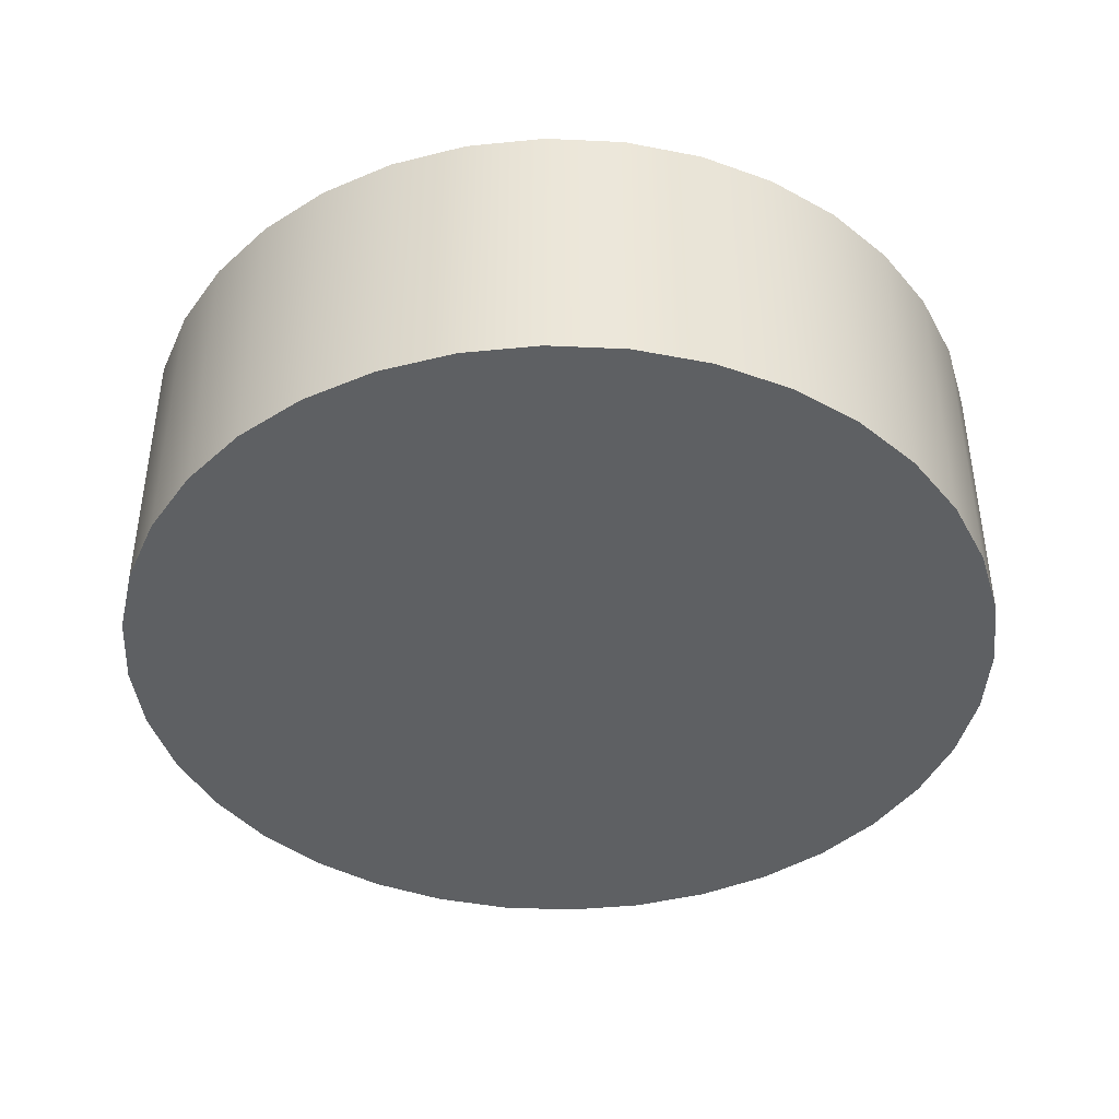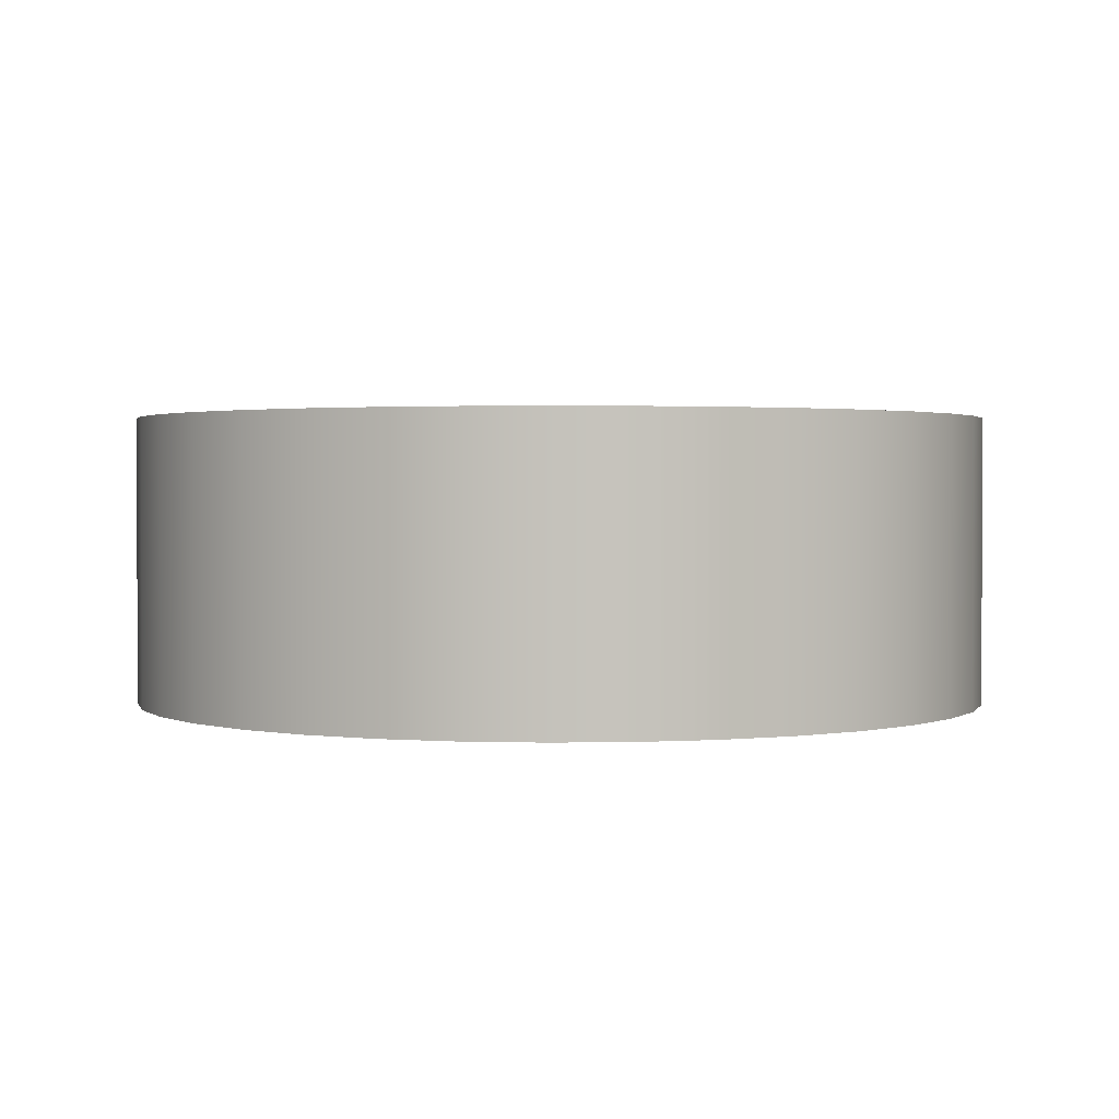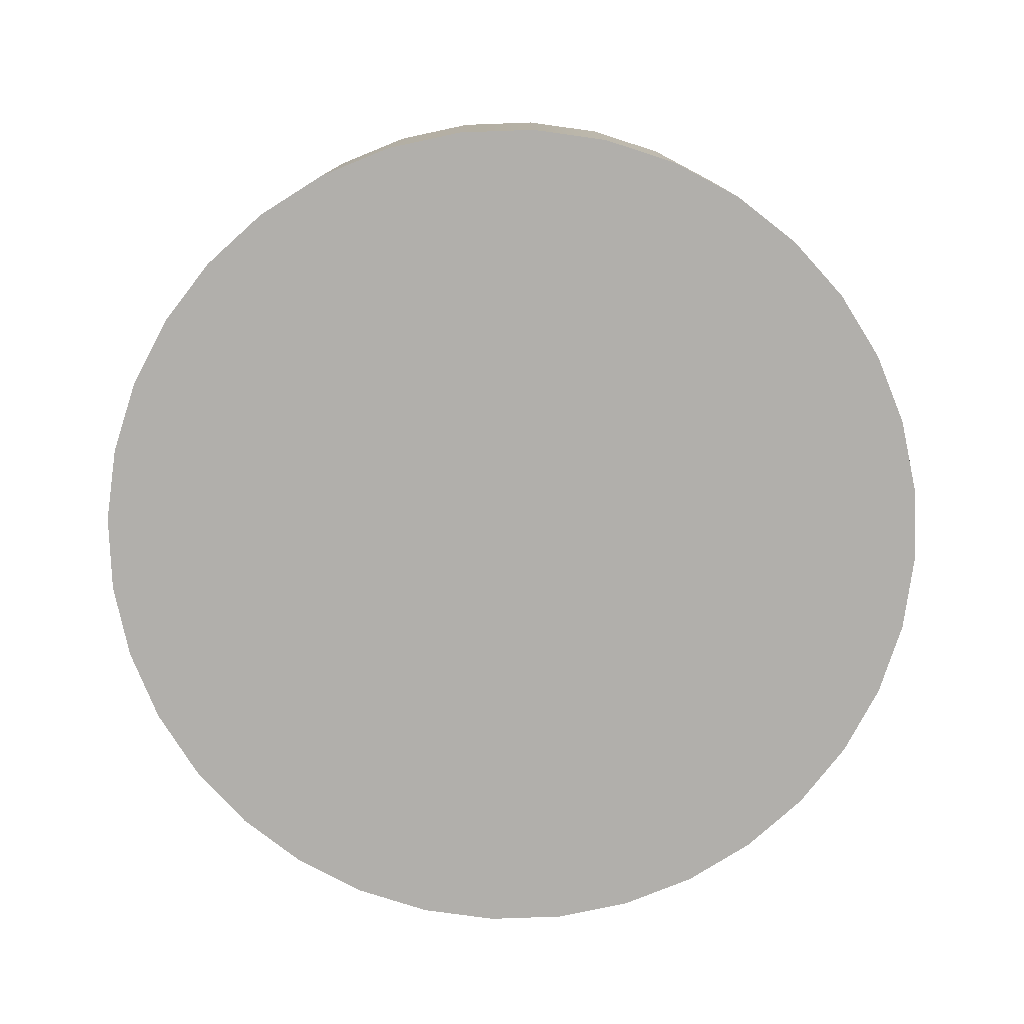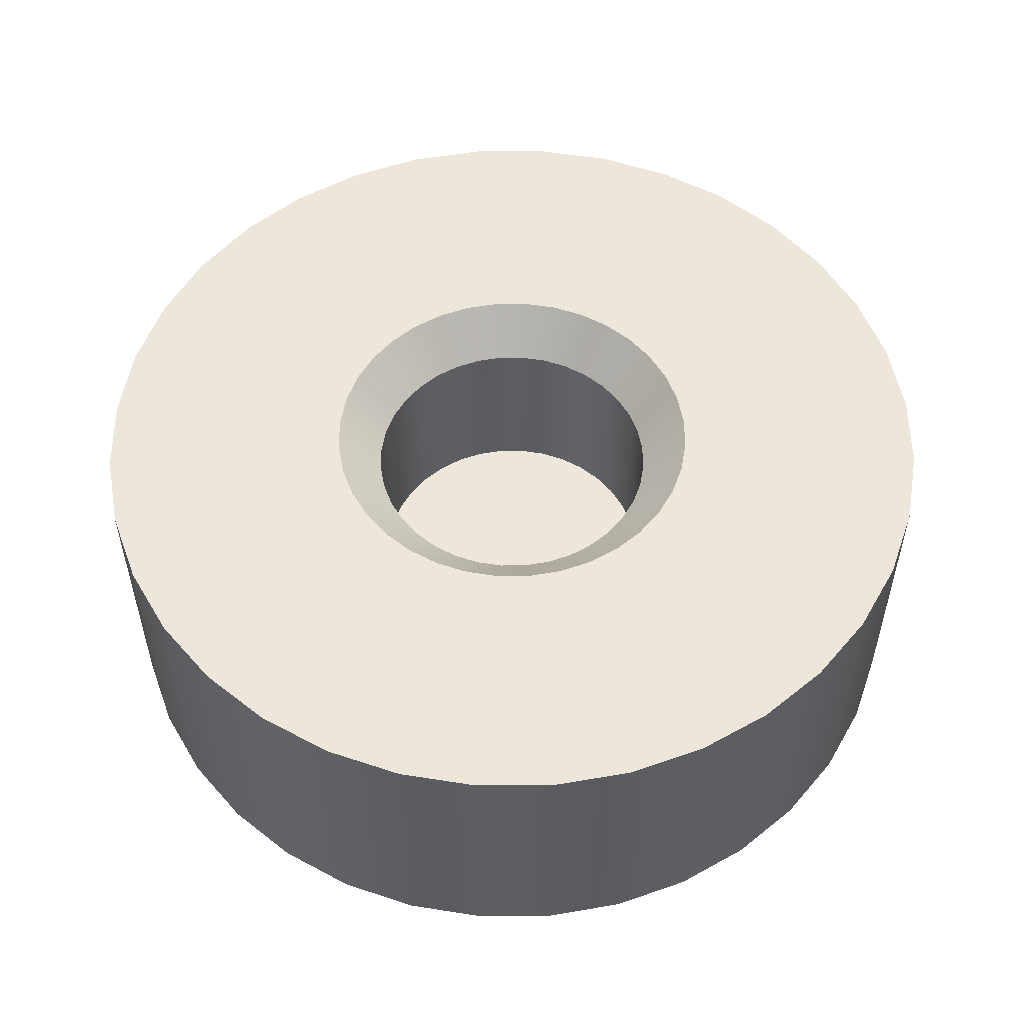
<metadata>
{"format":"obj","ext":"obj","renderer":"f3d","projection":"perspective","resolution":1024,"background":"white","views":[{"elev":-42.3,"azim":-58.2,"up":"+Y"},{"elev":1.7,"azim":-138.6,"up":"+Y"},{"elev":-78.2,"azim":37.1,"up":"+Y"},{"elev":53.9,"azim":74.6,"up":"+Y"}]}
</metadata>
<code>
v -629.5 24.22 -186.9
v -629.7 24.22 -185.2
v -630.2 24.22 -183.5
v -630.9 24.22 -181.9
v -631.9 24.22 -180.5
v -633.1 24.22 -179.3
v -634.5 24.22 -178.3
v -636.1 24.22 -177.5
v -637.8 24.22 -177.1
v -639.5 24.22 -176.9
v -641.3 24.22 -177.1
v -643 24.22 -177.5
v -644.5 24.22 -178.3
v -646 24.22 -179.3
v -647.2 24.22 -180.5
v -648.2 24.22 -181.9
v -648.9 24.22 -183.5
v -649.4 24.22 -185.2
v -649.5 24.22 -186.9
v -649.4 24.22 -188.6
v -648.9 24.22 -190.3
v -648.2 24.22 -191.9
v -647.2 24.22 -193.3
v -646 24.22 -194.6
v -644.5 24.22 -195.6
v -643 24.22 -196.3
v -641.3 24.22 -196.8
v -639.5 24.22 -196.9
v -637.8 24.22 -196.8
v -636.1 24.22 -196.3
v -634.5 24.22 -195.6
v -633.1 24.22 -194.6
v -631.9 24.22 -193.3
v -630.9 24.22 -191.9
v -630.2 24.22 -190.3
v -629.7 24.22 -188.6
v -629.5 24.22 -186.9
v -626.5 27.22 -186.9
v -626.5 27.22 -186.9
v -626.7 27.22 -189.2
v -627.3 27.22 -191.4
v -628.3 27.22 -193.4
v -629.6 27.22 -195.3
v -631.2 27.22 -196.9
v -633 27.22 -198.2
v -635.1 27.22 -199.1
v -637.3 27.22 -199.7
v -639.5 27.22 -199.9
v -641.8 27.22 -199.7
v -644 27.22 -199.1
v -646 27.22 -198.2
v -647.9 27.22 -196.9
v -649.5 27.22 -195.3
v -650.8 27.22 -193.4
v -651.8 27.22 -191.4
v -652.4 27.22 -189.2
v -652.5 27.22 -186.9
v -652.4 27.22 -184.7
v -651.8 27.22 -182.5
v -650.8 27.22 -180.4
v -649.5 27.22 -178.6
v -647.9 27.22 -177
v -646 27.22 -175.7
v -644 27.22 -174.7
v -641.8 27.22 -174.1
v -639.5 27.22 -173.9
v -637.3 27.22 -174.1
v -635.1 27.22 -174.7
v -633 27.22 -175.7
v -631.2 27.22 -177
v -629.6 27.22 -178.6
v -628.3 27.22 -180.4
v -627.3 27.22 -182.5
v -626.7 27.22 -184.7
v -629.5 12.22 -186.9
v -629.7 12.22 -188.6
v -630.2 12.22 -190.3
v -630.9 12.22 -191.9
v -631.9 12.22 -193.3
v -633.1 12.22 -194.6
v -634.5 12.22 -195.6
v -636.1 12.22 -196.3
v -637.8 12.22 -196.8
v -639.5 12.22 -196.9
v -641.3 12.22 -196.8
v -643 12.22 -196.3
v -644.5 12.22 -195.6
v -646 12.22 -194.6
v -647.2 12.22 -193.3
v -648.2 12.22 -191.9
v -648.9 12.22 -190.3
v -649.4 12.22 -188.6
v -649.5 12.22 -186.9
v -649.4 12.22 -185.2
v -648.9 12.22 -183.5
v -648.2 12.22 -181.9
v -647.2 12.22 -180.5
v -646 12.22 -179.3
v -644.5 12.22 -178.3
v -643 12.22 -177.5
v -641.3 12.22 -177.1
v -639.5 12.22 -176.9
v -637.8 12.22 -177.1
v -636.1 12.22 -177.5
v -634.5 12.22 -178.3
v -633.1 12.22 -179.3
v -631.9 12.22 -180.5
v -630.9 12.22 -181.9
v -630.2 12.22 -183.5
v -629.7 12.22 -185.2
v -629.5 12.22 -186.9
v -629.5 24.22 -186.9
v -629.7 24.22 -185.2
v -630.2 24.22 -183.5
v -630.9 24.22 -181.9
v -631.9 24.22 -180.5
v -633.1 24.22 -179.3
v -634.5 24.22 -178.3
v -636.1 24.22 -177.5
v -637.8 24.22 -177.1
v -639.5 24.22 -176.9
v -641.3 24.22 -177.1
v -643 24.22 -177.5
v -644.5 24.22 -178.3
v -646 24.22 -179.3
v -647.2 24.22 -180.5
v -648.2 24.22 -181.9
v -648.9 24.22 -183.5
v -649.4 24.22 -185.2
v -649.5 24.22 -186.9
v -649.4 24.22 -188.6
v -648.9 24.22 -190.3
v -648.2 24.22 -191.9
v -647.2 24.22 -193.3
v -646 24.22 -194.6
v -644.5 24.22 -195.6
v -643 24.22 -196.3
v -641.3 24.22 -196.8
v -639.5 24.22 -196.9
v -637.8 24.22 -196.8
v -636.1 24.22 -196.3
v -634.5 24.22 -195.6
v -633.1 24.22 -194.6
v -631.9 24.22 -193.3
v -630.9 24.22 -191.9
v -630.2 24.22 -190.3
v -629.7 24.22 -188.6
v -629.5 24.22 -186.9
v -609.5 27.22 -186.9
v -610 27.22 -181.7
v -611.4 27.22 -176.7
v -613.6 27.22 -171.9
v -616.6 27.22 -167.6
v -620.3 27.22 -163.9
v -624.5 27.22 -160.9
v -629.3 27.22 -158.7
v -634.3 27.22 -157.4
v -639.5 27.22 -156.9
v -644.8 27.22 -157.4
v -649.8 27.22 -158.7
v -654.5 27.22 -160.9
v -658.8 27.22 -163.9
v -662.5 27.22 -167.6
v -665.5 27.22 -171.9
v -667.7 27.22 -176.7
v -669.1 27.22 -181.7
v -669.5 27.22 -186.9
v -669.1 27.22 -192.1
v -667.7 27.22 -197.2
v -665.5 27.22 -201.9
v -662.5 27.22 -206.2
v -658.8 27.22 -209.9
v -654.5 27.22 -212.9
v -649.8 27.22 -215.1
v -644.8 27.22 -216.5
v -639.5 27.22 -216.9
v -634.3 27.22 -216.5
v -629.3 27.22 -215.1
v -624.5 27.22 -212.9
v -620.3 27.22 -209.9
v -616.6 27.22 -206.2
v -613.6 27.22 -201.9
v -611.4 27.22 -197.2
v -610 27.22 -192.1
v -626.5 27.22 -186.9
v -626.7 27.22 -189.2
v -627.3 27.22 -191.4
v -628.3 27.22 -193.4
v -629.6 27.22 -195.3
v -631.2 27.22 -196.9
v -633 27.22 -198.2
v -635.1 27.22 -199.1
v -637.3 27.22 -199.7
v -639.5 27.22 -199.9
v -641.8 27.22 -199.7
v -644 27.22 -199.1
v -646 27.22 -198.2
v -647.9 27.22 -196.9
v -649.5 27.22 -195.3
v -650.8 27.22 -193.4
v -651.8 27.22 -191.4
v -652.4 27.22 -189.2
v -652.5 27.22 -186.9
v -652.4 27.22 -184.7
v -651.8 27.22 -182.5
v -650.8 27.22 -180.4
v -649.5 27.22 -178.6
v -647.9 27.22 -177
v -646 27.22 -175.7
v -644 27.22 -174.7
v -641.8 27.22 -174.1
v -639.5 27.22 -173.9
v -637.3 27.22 -174.1
v -635.1 27.22 -174.7
v -633 27.22 -175.7
v -631.2 27.22 -177
v -629.6 27.22 -178.6
v -628.3 27.22 -180.4
v -627.3 27.22 -182.5
v -626.7 27.22 -184.7
v -629.5 12.22 -186.9
v -629.7 12.22 -188.6
v -630.2 12.22 -190.3
v -630.9 12.22 -191.9
v -631.9 12.22 -193.3
v -633.1 12.22 -194.6
v -634.5 12.22 -195.6
v -636.1 12.22 -196.3
v -637.8 12.22 -196.8
v -639.5 12.22 -196.9
v -641.3 12.22 -196.8
v -643 12.22 -196.3
v -644.5 12.22 -195.6
v -646 12.22 -194.6
v -647.2 12.22 -193.3
v -648.2 12.22 -191.9
v -648.9 12.22 -190.3
v -649.4 12.22 -188.6
v -649.5 12.22 -186.9
v -649.4 12.22 -185.2
v -648.9 12.22 -183.5
v -648.2 12.22 -181.9
v -647.2 12.22 -180.5
v -646 12.22 -179.3
v -644.5 12.22 -178.3
v -643 12.22 -177.5
v -641.3 12.22 -177.1
v -639.5 12.22 -176.9
v -637.8 12.22 -177.1
v -636.1 12.22 -177.5
v -634.5 12.22 -178.3
v -633.1 12.22 -179.3
v -631.9 12.22 -180.5
v -630.9 12.22 -181.9
v -630.2 12.22 -183.5
v -629.7 12.22 -185.2
v -609.5 27.22 -186.9
v -610 27.22 -181.7
v -611.4 27.22 -176.7
v -613.6 27.22 -171.9
v -616.6 27.22 -167.6
v -620.3 27.22 -163.9
v -624.5 27.22 -160.9
v -629.3 27.22 -158.7
v -634.3 27.22 -157.4
v -639.5 27.22 -156.9
v -644.8 27.22 -157.4
v -649.8 27.22 -158.7
v -654.5 27.22 -160.9
v -658.8 27.22 -163.9
v -662.5 27.22 -167.6
v -665.5 27.22 -171.9
v -667.7 27.22 -176.7
v -669.1 27.22 -181.7
v -669.5 27.22 -186.9
v -669.1 27.22 -192.1
v -667.7 27.22 -197.2
v -665.5 27.22 -201.9
v -662.5 27.22 -206.2
v -658.8 27.22 -209.9
v -654.5 27.22 -212.9
v -649.8 27.22 -215.1
v -644.8 27.22 -216.5
v -639.5 27.22 -216.9
v -634.3 27.22 -216.5
v -629.3 27.22 -215.1
v -624.5 27.22 -212.9
v -620.3 27.22 -209.9
v -616.6 27.22 -206.2
v -613.6 27.22 -201.9
v -611.4 27.22 -197.2
v -610 27.22 -192.1
v -609.5 27.22 -186.9
v -609.5 7.221 -186.9
v -609.5 7.221 -186.9
v -610 7.221 -181.7
v -611.4 7.221 -176.7
v -613.6 7.221 -171.9
v -616.6 7.221 -167.6
v -620.3 7.221 -163.9
v -624.5 7.221 -160.9
v -629.3 7.221 -158.7
v -634.3 7.221 -157.4
v -639.5 7.221 -156.9
v -644.8 7.221 -157.4
v -649.8 7.221 -158.7
v -654.5 7.221 -160.9
v -658.8 7.221 -163.9
v -662.5 7.221 -167.6
v -665.5 7.221 -171.9
v -667.7 7.221 -176.7
v -669.1 7.221 -181.7
v -669.5 7.221 -186.9
v -669.1 7.221 -192.1
v -667.7 7.221 -197.2
v -665.5 7.221 -201.9
v -662.5 7.221 -206.2
v -658.8 7.221 -209.9
v -654.5 7.221 -212.9
v -649.8 7.221 -215.1
v -644.8 7.221 -216.5
v -639.5 7.221 -216.9
v -634.3 7.221 -216.5
v -629.3 7.221 -215.1
v -624.5 7.221 -212.9
v -620.3 7.221 -209.9
v -616.6 7.221 -206.2
v -613.6 7.221 -201.9
v -611.4 7.221 -197.2
v -610 7.221 -192.1
v -609.5 7.221 -186.9
v -610 7.221 -181.7
v -611.4 7.221 -176.7
v -613.6 7.221 -171.9
v -616.6 7.221 -167.6
v -620.3 7.221 -163.9
v -624.5 7.221 -160.9
v -629.3 7.221 -158.7
v -634.3 7.221 -157.4
v -639.5 7.221 -156.9
v -644.8 7.221 -157.4
v -649.8 7.221 -158.7
v -654.5 7.221 -160.9
v -658.8 7.221 -163.9
v -662.5 7.221 -167.6
v -665.5 7.221 -171.9
v -667.7 7.221 -176.7
v -669.1 7.221 -181.7
v -669.5 7.221 -186.9
v -669.1 7.221 -192.1
v -667.7 7.221 -197.2
v -665.5 7.221 -201.9
v -662.5 7.221 -206.2
v -658.8 7.221 -209.9
v -654.5 7.221 -212.9
v -649.8 7.221 -215.1
v -644.8 7.221 -216.5
v -639.5 7.221 -216.9
v -634.3 7.221 -216.5
v -629.3 7.221 -215.1
v -624.5 7.221 -212.9
v -620.3 7.221 -209.9
v -616.6 7.221 -206.2
v -613.6 7.221 -201.9
v -611.4 7.221 -197.2
v -610 7.221 -192.1
f 40 36 37
f 40 37 39
f 41 35 36
f 41 36 40
f 42 34 35
f 42 35 41
f 43 33 34
f 43 34 42
f 44 32 33
f 44 33 43
f 45 32 44
f 45 31 32
f 46 31 45
f 46 30 31
f 47 30 46
f 47 29 30
f 48 29 47
f 48 28 29
f 49 28 48
f 49 27 28
f 50 27 49
f 50 26 27
f 51 25 26
f 51 26 50
f 52 24 25
f 52 25 51
f 53 24 52
f 53 23 24
f 54 22 23
f 54 23 53
f 55 21 22
f 55 22 54
f 56 20 21
f 56 21 55
f 57 19 20
f 57 20 56
f 58 18 19
f 58 19 57
f 59 17 18
f 59 18 58
f 60 16 17
f 60 17 59
f 61 15 16
f 61 16 60
f 62 14 15
f 62 15 61
f 63 13 14
f 63 14 62
f 64 12 13
f 64 13 63
f 65 11 12
f 65 12 64
f 66 10 11
f 66 11 65
f 67 8 9
f 67 9 10
f 67 10 66
f 68 8 67
f 69 7 8
f 69 8 68
f 70 7 69
f 70 6 7
f 71 5 6
f 71 6 70
f 72 4 5
f 72 5 71
f 73 3 4
f 73 4 72
f 74 2 3
f 74 3 73
f 38 1 2
f 38 2 74
f 148 76 75
f 147 77 76
f 147 76 148
f 146 78 77
f 146 77 147
f 145 79 78
f 145 78 146
f 144 80 79
f 144 79 145
f 143 81 80
f 143 80 144
f 142 81 143
f 142 82 81
f 141 82 142
f 141 83 82
f 140 84 83
f 140 83 141
f 139 84 140
f 139 85 84
f 138 86 85
f 138 85 139
f 137 87 86
f 137 86 138
f 136 88 87
f 136 87 137
f 135 89 88
f 135 88 136
f 134 90 89
f 134 89 135
f 133 91 90
f 133 90 134
f 132 92 91
f 132 91 133
f 131 93 92
f 131 92 132
f 130 93 131
f 129 94 93
f 129 95 94
f 129 93 130
f 128 96 95
f 128 95 129
f 127 97 96
f 127 96 128
f 126 97 127
f 125 98 97
f 125 99 98
f 125 97 126
f 124 100 99
f 124 99 125
f 123 101 100
f 123 100 124
f 122 102 101
f 122 101 123
f 121 102 122
f 120 103 102
f 120 104 103
f 120 102 121
f 119 104 120
f 118 105 104
f 118 106 105
f 118 104 119
f 117 106 118
f 116 107 106
f 116 108 107
f 116 106 117
f 115 108 116
f 114 109 108
f 114 108 115
f 113 109 114
f 113 110 109
f 113 111 110
f 112 111 113
f 217 154 153
f 216 155 154
f 216 154 217
f 218 153 152
f 218 217 153
f 215 156 155
f 215 155 216
f 219 152 151
f 219 218 152
f 214 156 215
f 214 157 156
f 220 151 150
f 220 219 151
f 213 157 214
f 213 158 157
f 185 150 149
f 185 220 150
f 212 159 158
f 212 158 213
f 186 185 149
f 186 149 184
f 211 160 159
f 211 159 212
f 187 186 184
f 187 184 183
f 210 160 211
f 210 161 160
f 188 187 183
f 188 183 182
f 209 161 210
f 162 161 209
f 189 188 182
f 189 182 181
f 208 162 209
f 190 189 181
f 163 162 208
f 163 208 207
f 180 190 181
f 191 190 180
f 164 163 207
f 164 207 206
f 179 192 191
f 179 191 180
f 165 206 205
f 165 164 206
f 178 193 192
f 178 192 179
f 166 205 204
f 166 165 205
f 177 194 193
f 177 193 178
f 167 204 203
f 167 166 204
f 176 195 194
f 176 194 177
f 168 203 202
f 168 167 203
f 175 196 195
f 175 195 176
f 169 202 201
f 169 168 202
f 174 197 196
f 174 196 175
f 170 169 201
f 170 201 200
f 173 198 197
f 173 197 174
f 171 170 200
f 171 200 199
f 172 198 173
f 172 171 199
f 172 199 198
f 242 243 244
f 240 241 242
f 248 246 247
f 238 239 240
f 238 244 245
f 238 242 244
f 238 240 242
f 250 248 249
f 251 245 246
f 251 246 248
f 251 248 250
f 253 251 252
f 233 234 235
f 233 235 236
f 233 236 237
f 233 237 238
f 255 253 254
f 255 251 253
f 256 238 245
f 256 245 251
f 256 251 255
f 231 232 233
f 231 233 238
f 229 230 231
f 222 256 221
f 228 229 231
f 228 231 238
f 223 256 222
f 224 256 223
f 224 227 228
f 224 238 256
f 224 228 238
f 226 227 224
f 226 224 225
f 293 294 330
f 292 293 330
f 291 329 328
f 291 330 329
f 291 292 330
f 290 291 328
f 289 328 327
f 289 290 328
f 288 327 326
f 288 289 327
f 287 288 326
f 287 325 324
f 287 326 325
f 286 287 324
f 285 286 324
f 285 324 323
f 284 285 323
f 284 323 322
f 283 284 322
f 283 322 321
f 282 283 321
f 282 320 319
f 282 321 320
f 281 282 319
f 280 281 319
f 280 319 318
f 279 280 318
f 279 317 316
f 279 318 317
f 278 279 316
f 277 278 316
f 277 316 315
f 276 277 315
f 276 315 314
f 275 276 314
f 275 314 313
f 274 313 312
f 274 275 313
f 273 312 311
f 273 274 312
f 272 273 311
f 272 311 310
f 271 310 309
f 271 272 310
f 270 308 307
f 270 309 308
f 270 271 309
f 269 270 307
f 268 306 305
f 268 307 306
f 268 269 307
f 267 305 304
f 267 268 305
f 266 267 304
f 265 304 303
f 265 266 304
f 264 303 302
f 264 265 303
f 263 302 301
f 263 264 302
f 262 301 300
f 262 263 301
f 261 262 300
f 261 300 299
f 260 261 299
f 260 299 298
f 259 260 298
f 259 298 297
f 258 259 297
f 258 297 296
f 257 258 296
f 257 296 295
f 340 335 336
f 340 336 337
f 340 337 338
f 340 338 339
f 366 331 332
f 366 332 333
f 366 333 334
f 366 334 335
f 364 365 366
f 364 366 335
f 344 341 342
f 344 342 343
f 363 364 335
f 345 341 344
f 346 341 345
f 360 340 341
f 360 346 347
f 360 361 362
f 360 362 363
f 360 335 340
f 360 363 335
f 360 341 346
f 350 347 348
f 350 348 349
f 356 350 351
f 356 357 358
f 356 358 359
f 356 359 360
f 356 360 347
f 356 347 350
f 354 351 352
f 354 352 353
f 354 355 356
f 354 356 351

</code>
